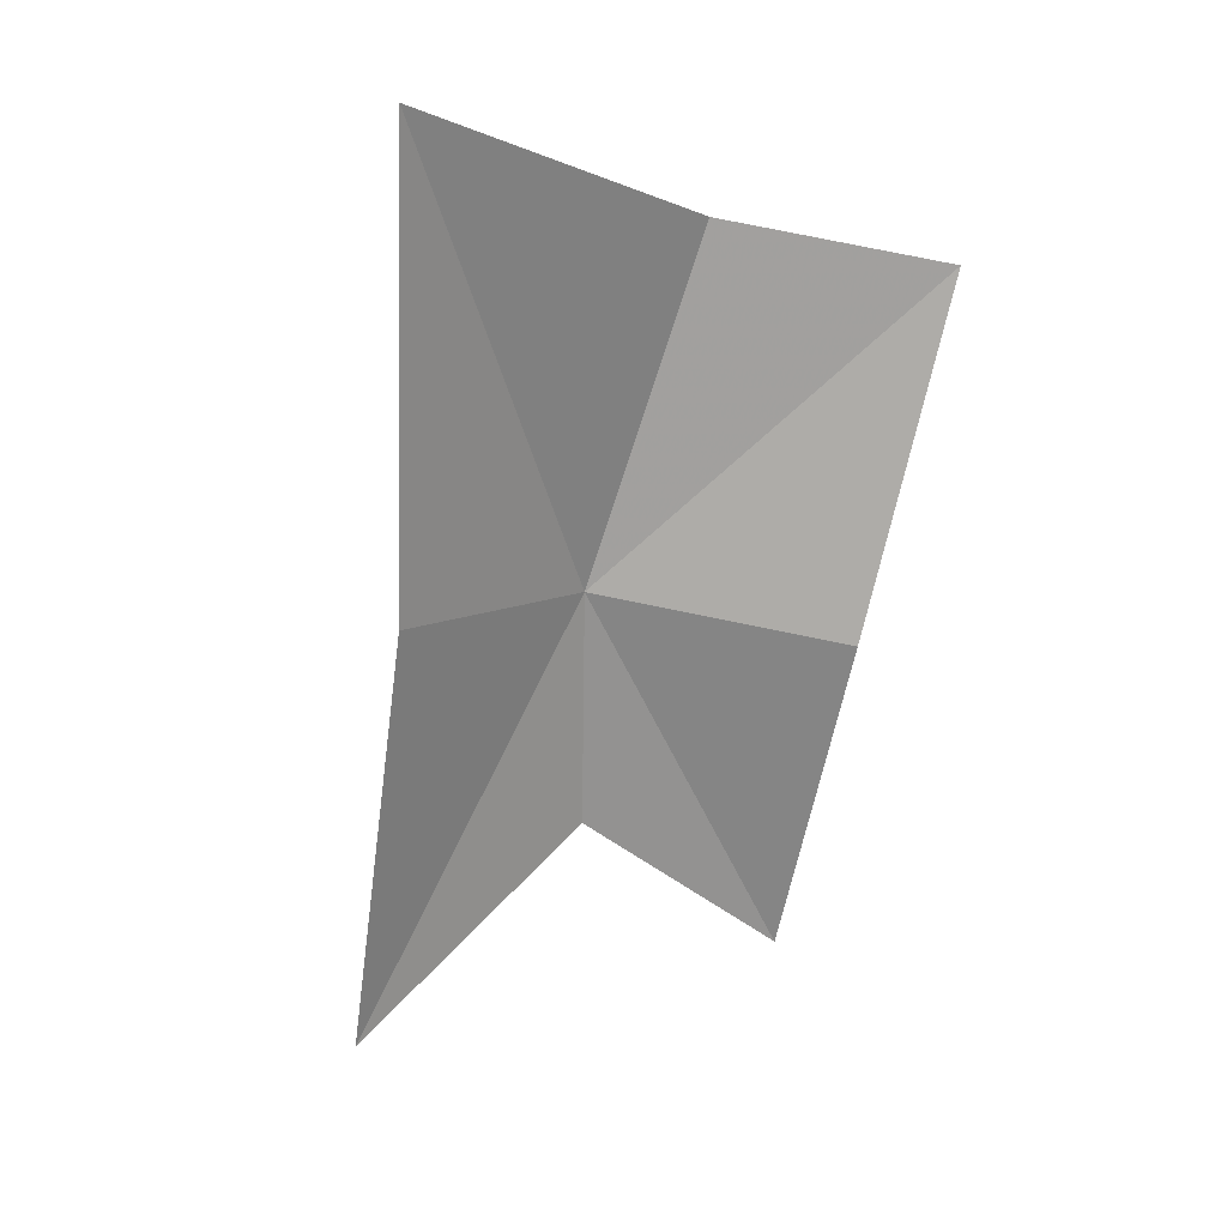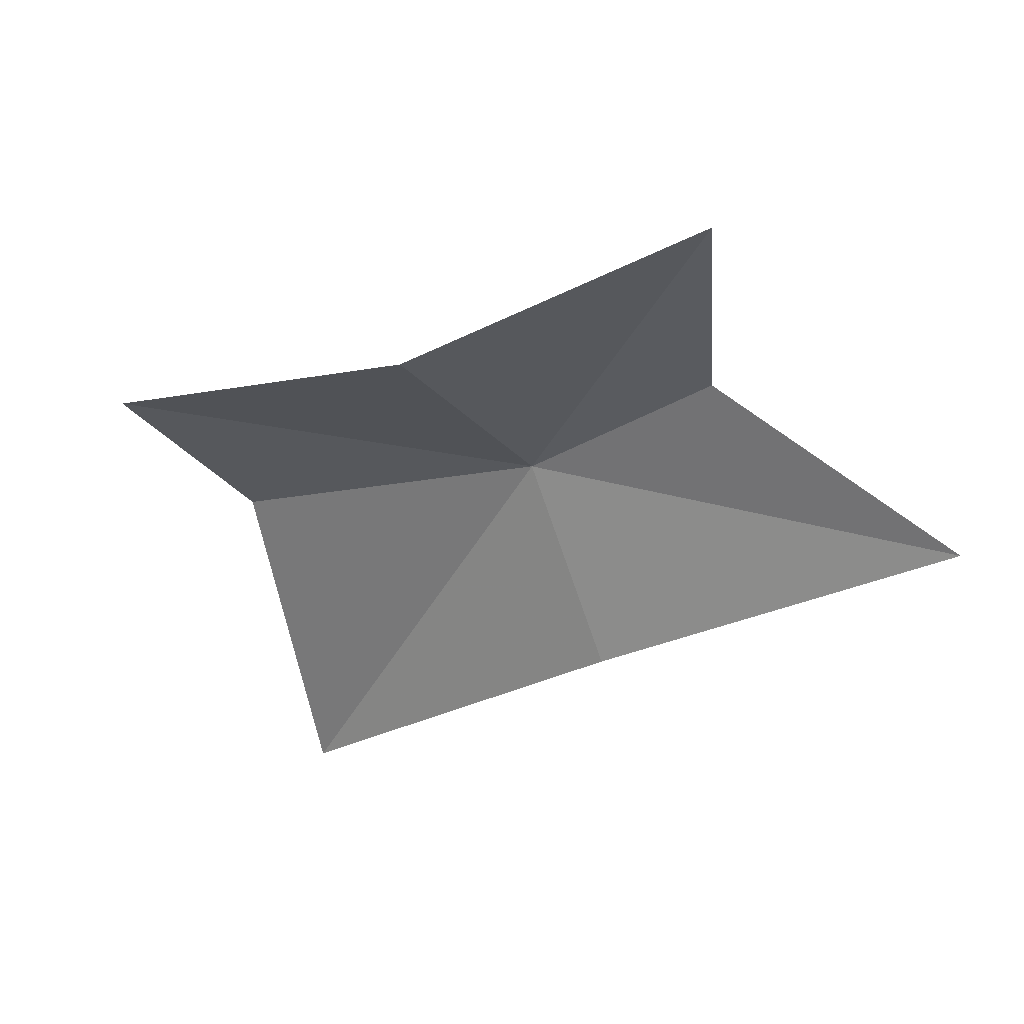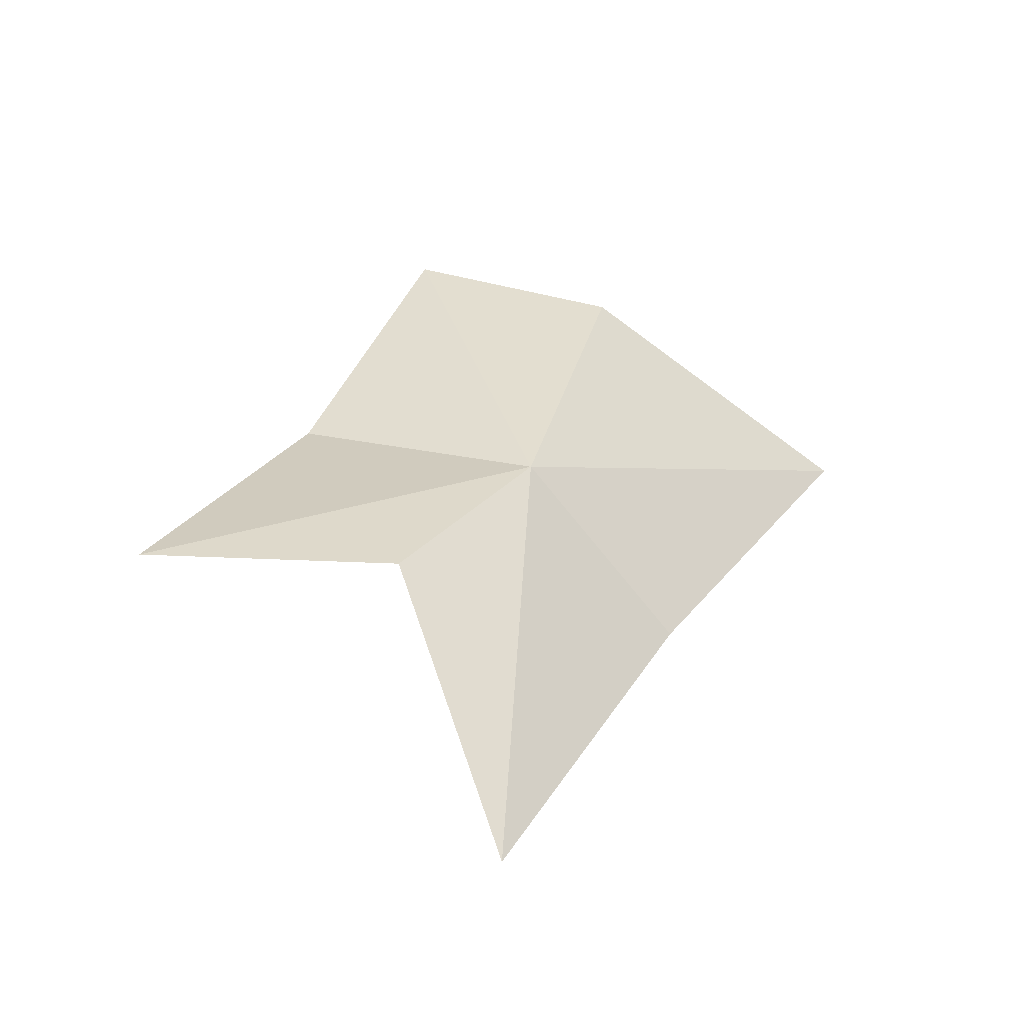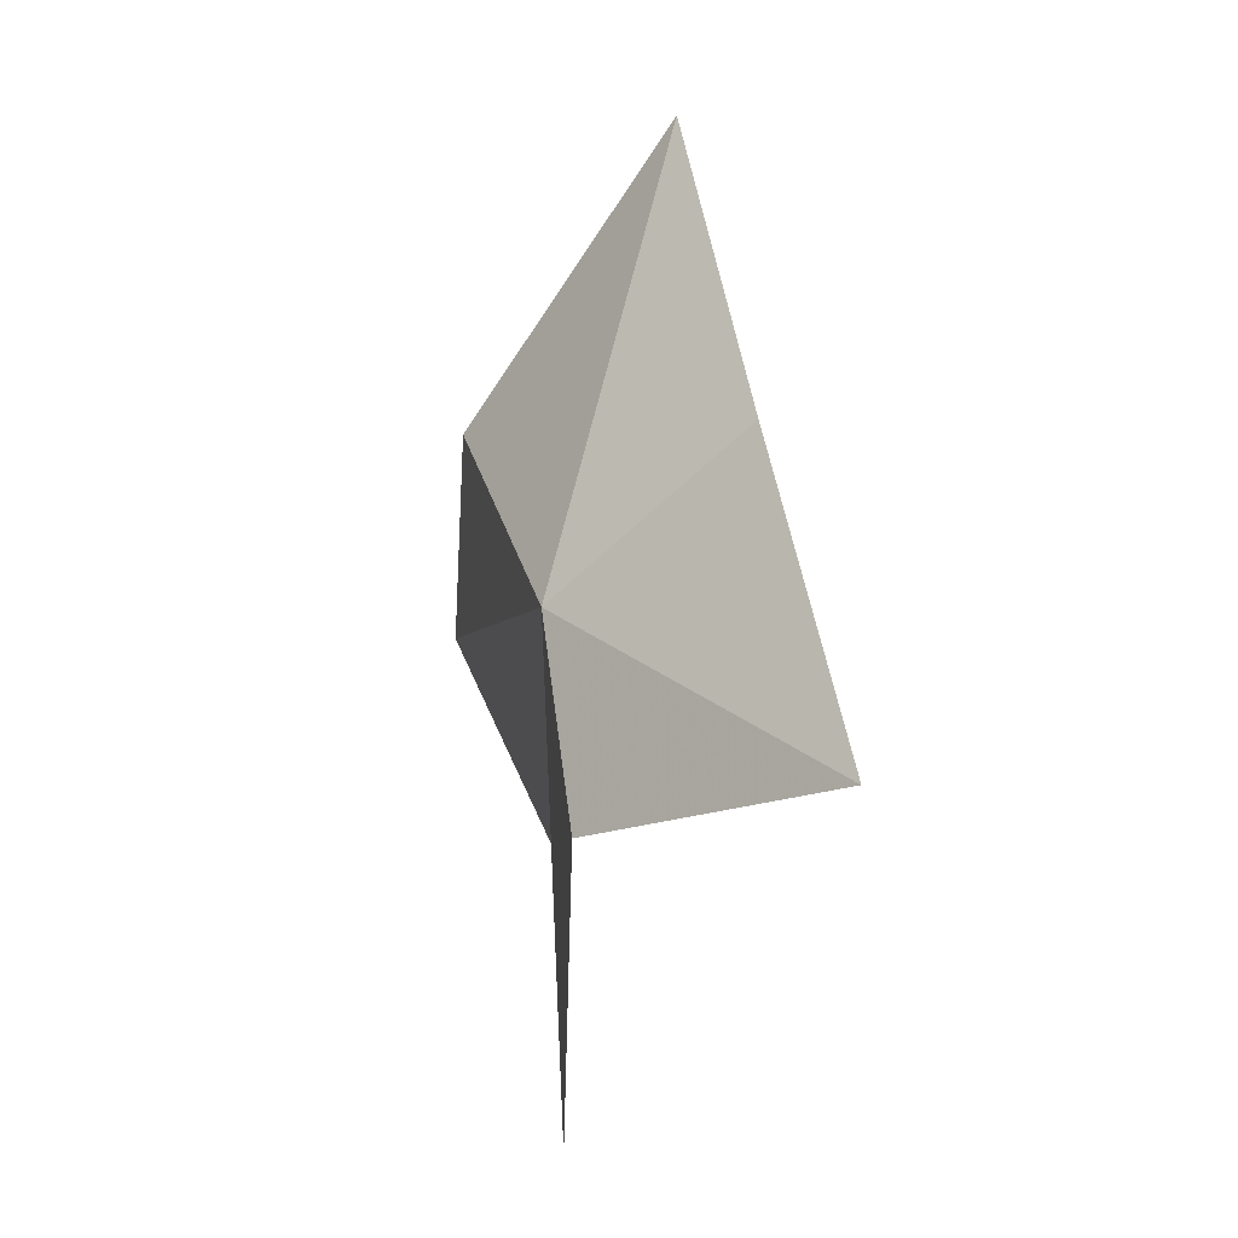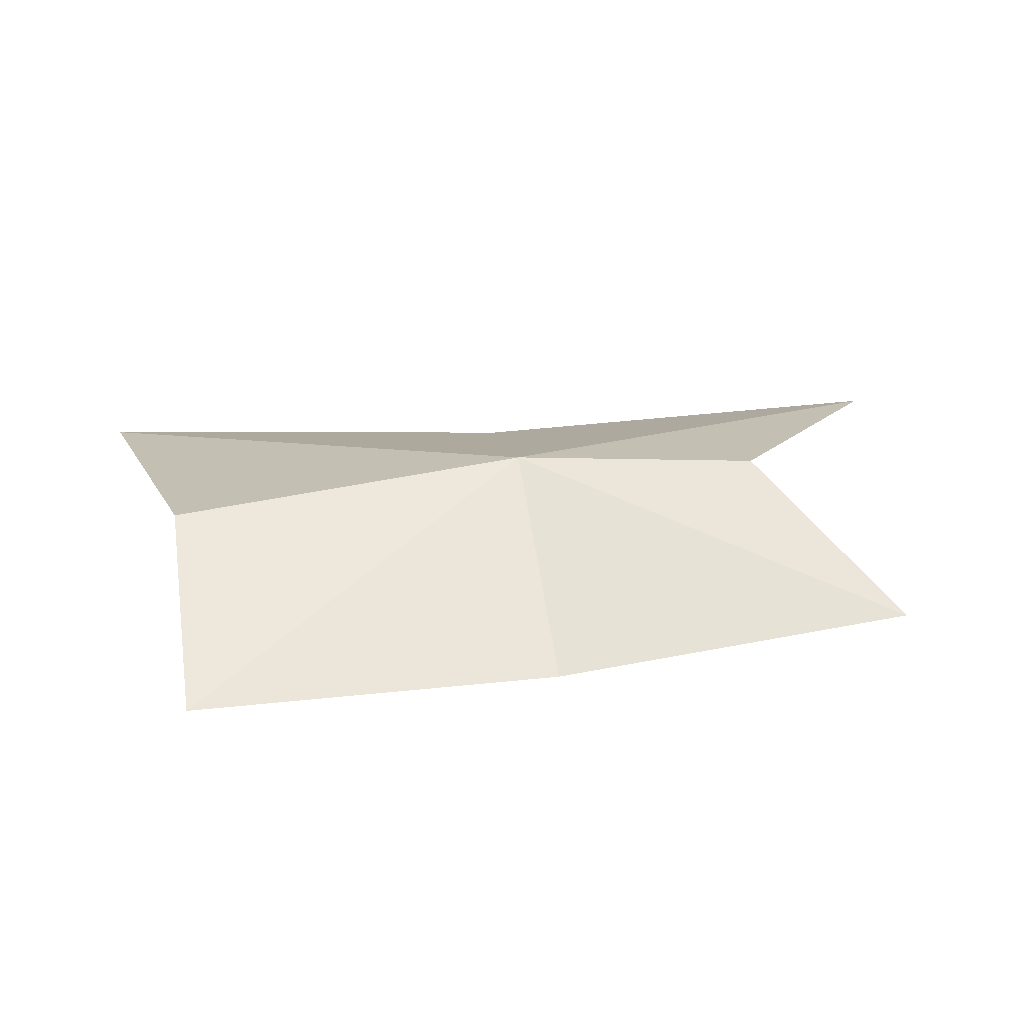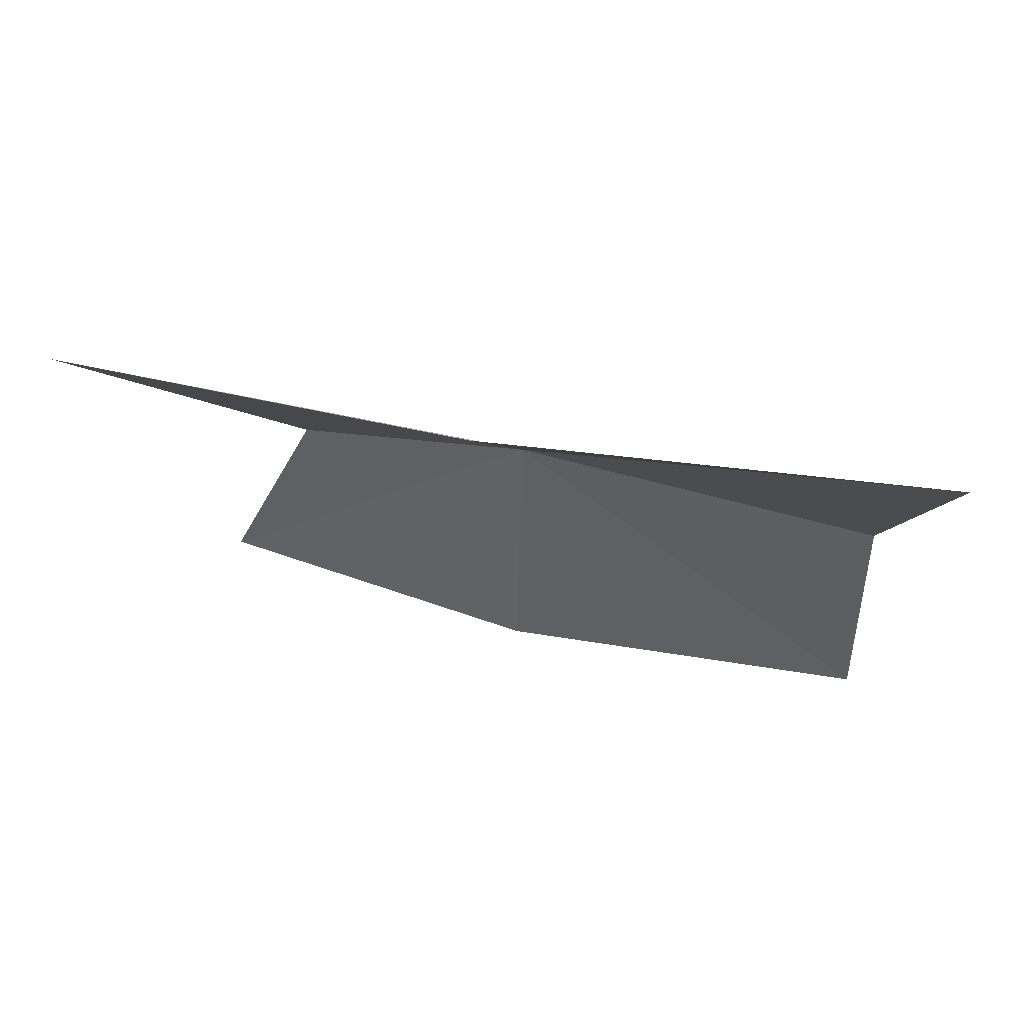
<metadata>
{"format":"obj","ext":"obj","renderer":"f3d","projection":"perspective","resolution":1024,"background":"white","views":[{"elev":-67.5,"azim":79.1,"up":"+Y"},{"elev":-27.3,"azim":-148.5,"up":"+Y"},{"elev":29.2,"azim":-68.6,"up":"+Y"},{"elev":35.0,"azim":-98.1,"up":"+Z"},{"elev":57.0,"azim":171.9,"up":"+Y"},{"elev":43.2,"azim":18.1,"up":"+Z"}]}
</metadata>
<code>
v 4.105 21.72 17.29
v 2.264 21.02 17.88
v 4.127 20.96 17.99
v 3.058 21.75 17.11
v 2.591 21.84 16.16
v 4.092 21.69 16.16
v 6.036 20.94 18.28
v 5.663 21.87 17.1
v 5.647 21.94 16.09
f 1 3 2
f 1 2 4
f 1 4 5
f 1 5 6
f 1 7 3
f 1 9 8
f 1 6 9
f 1 8 7

</code>
